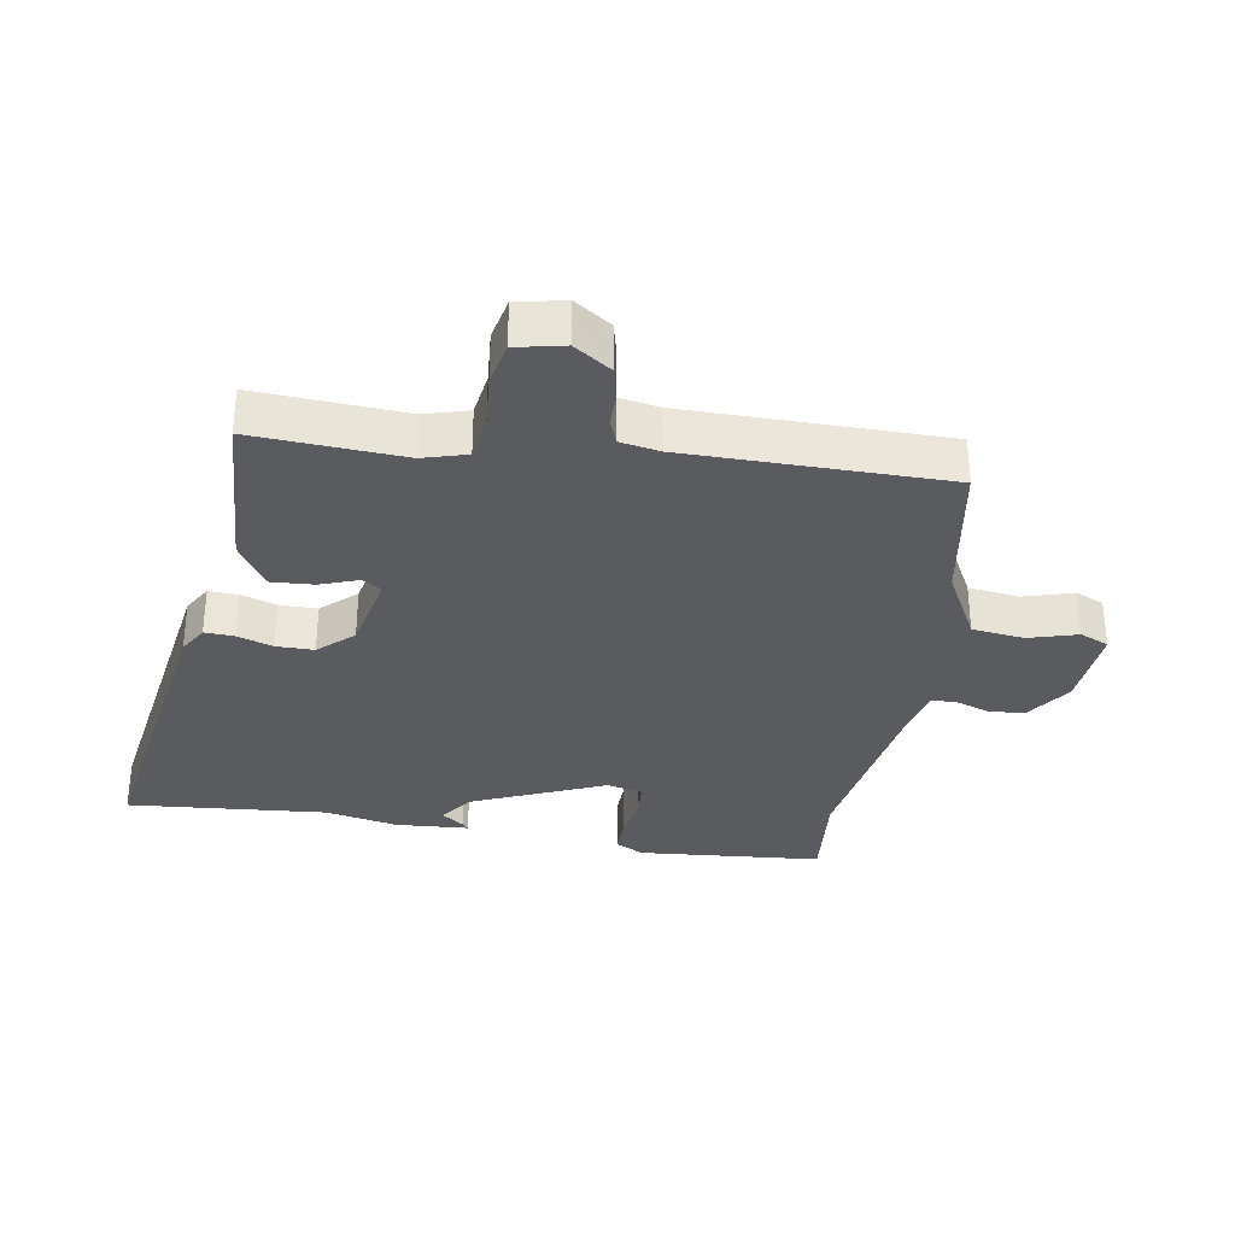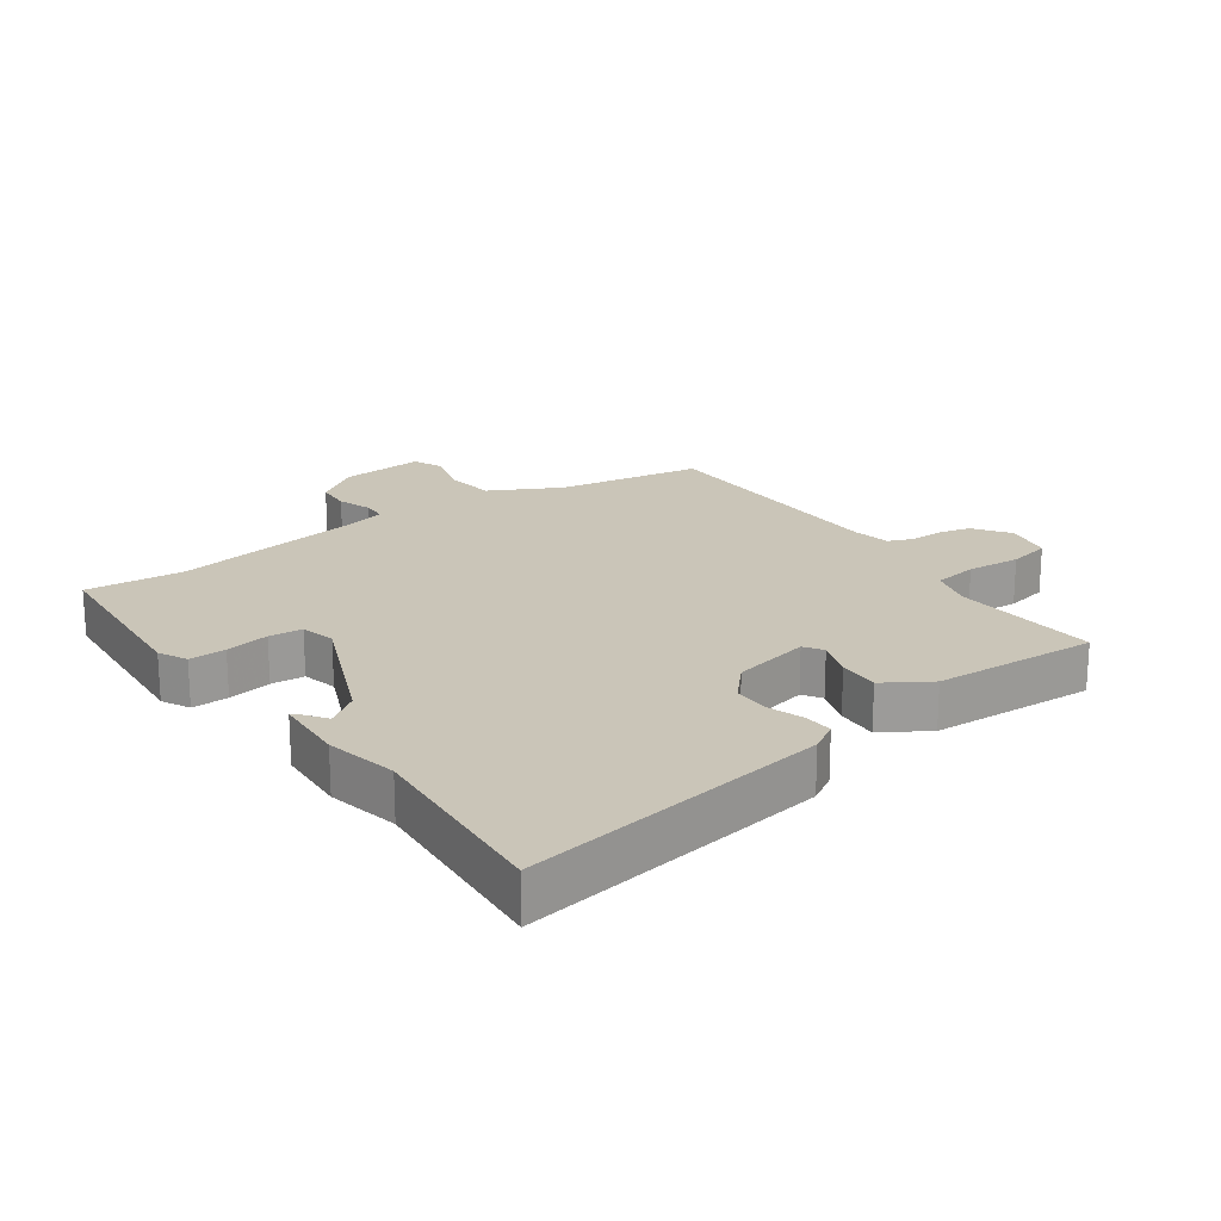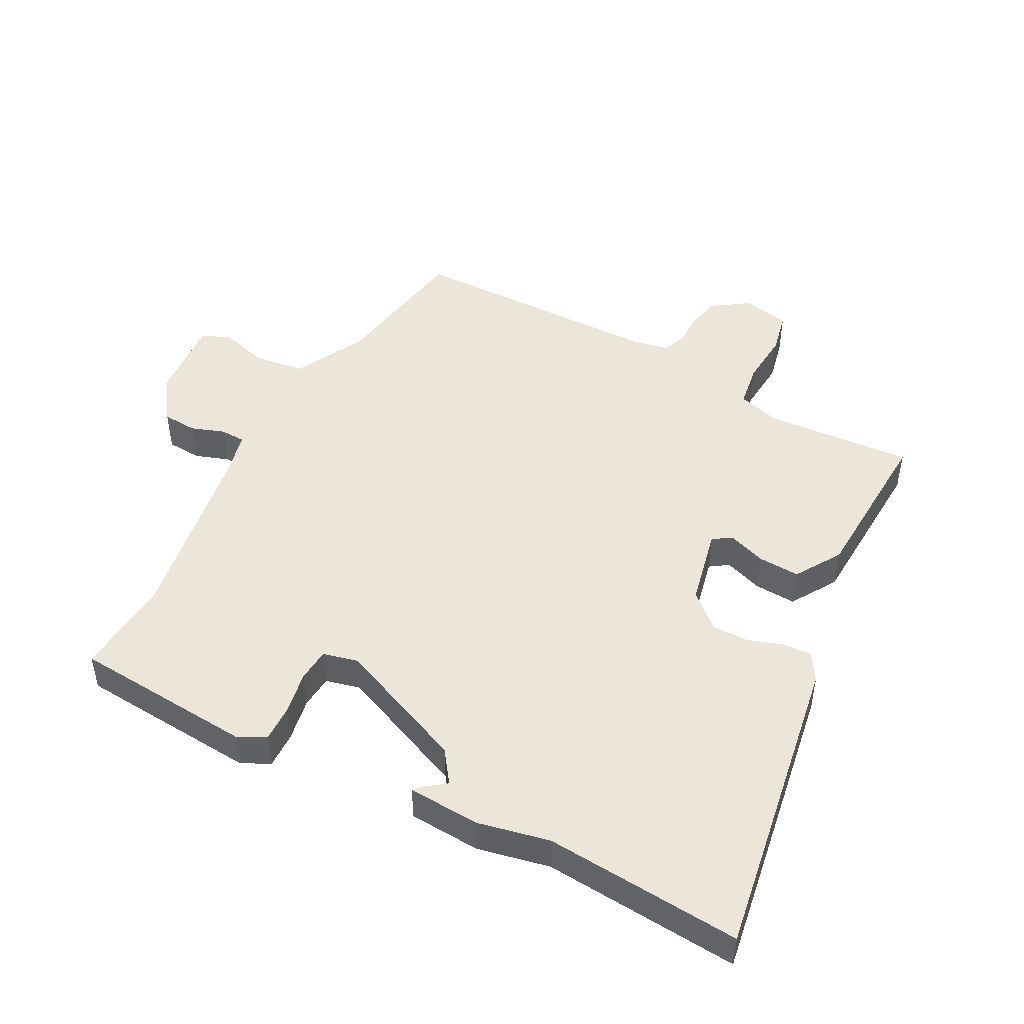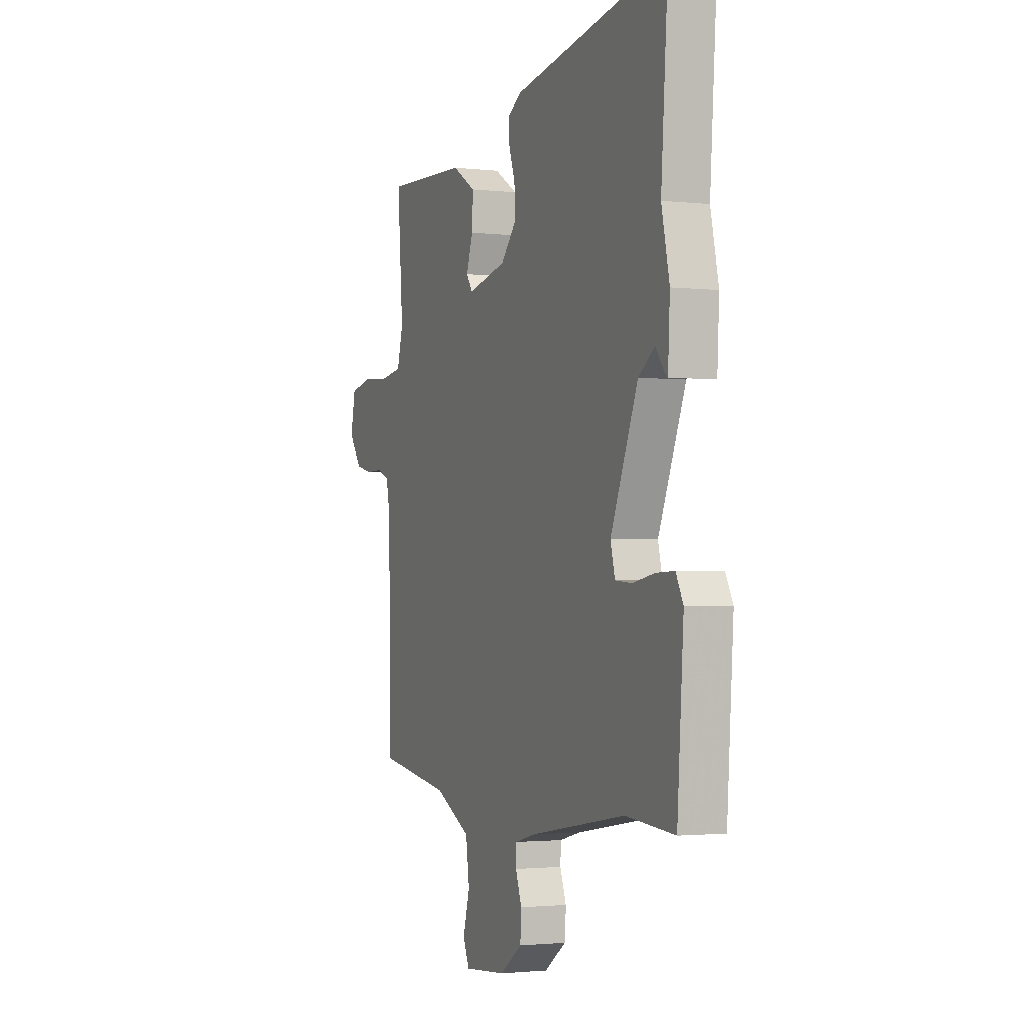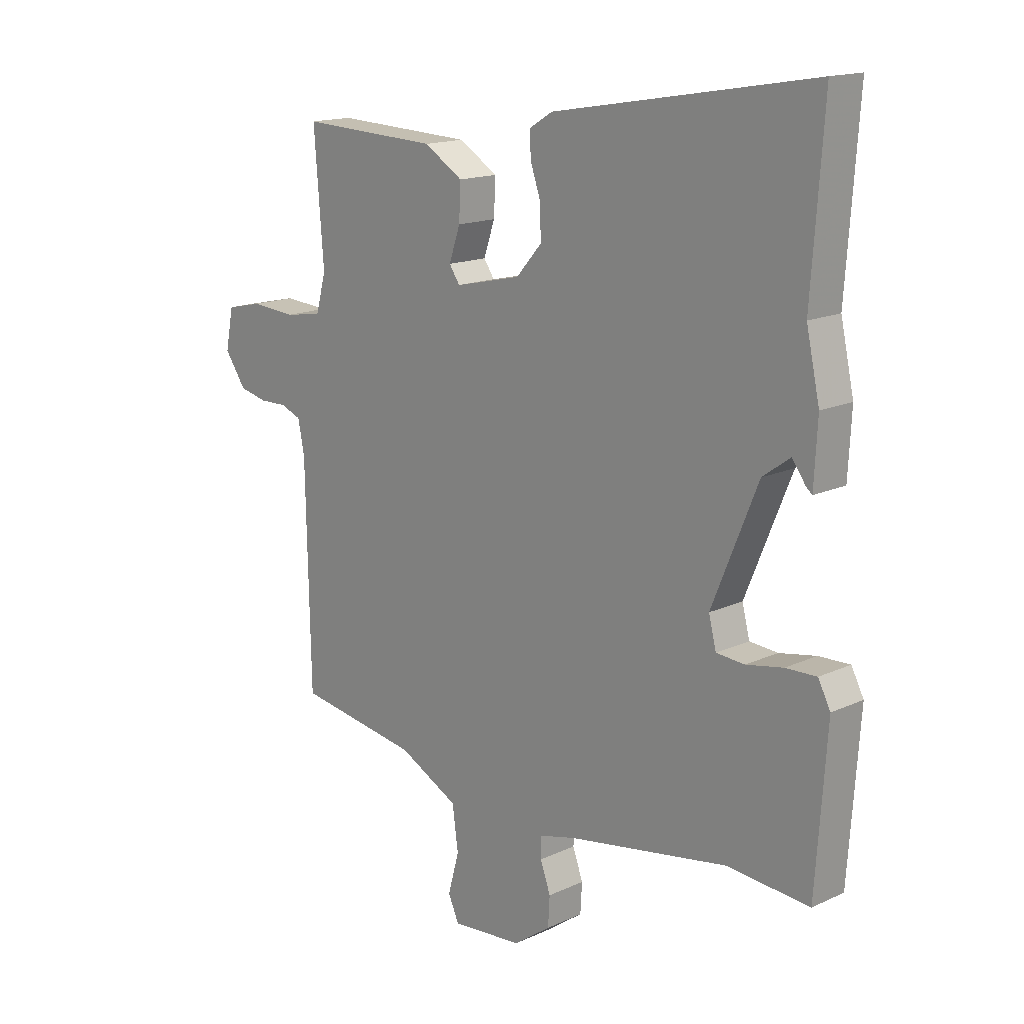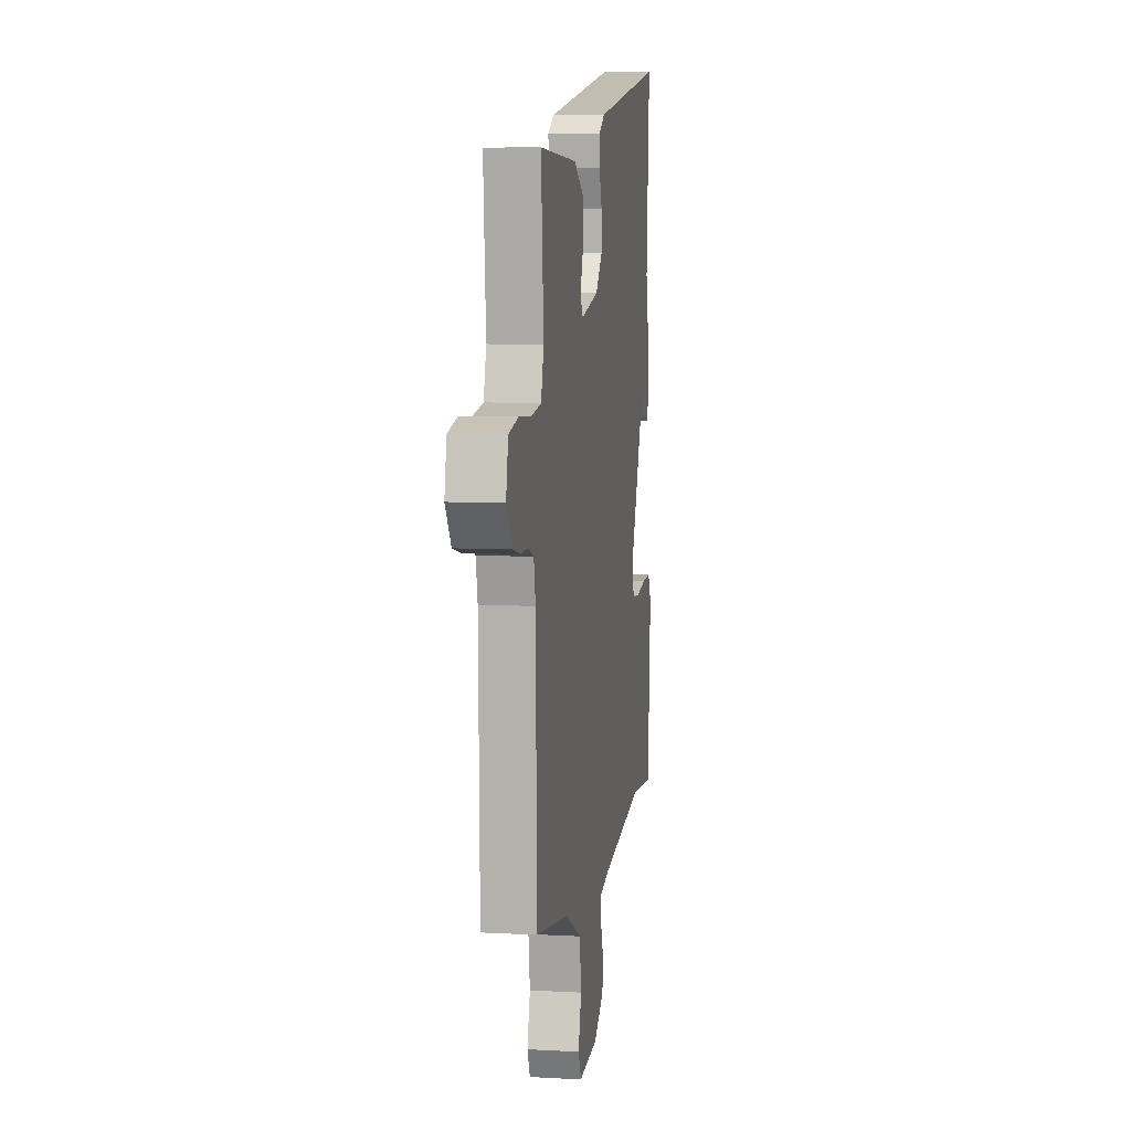
<metadata>
{"format":"obj","ext":"obj","renderer":"f3d","projection":"perspective","resolution":1024,"background":"white","views":[{"elev":-32.6,"azim":81.4,"up":"+Y"},{"elev":20.4,"azim":-35.0,"up":"+Y"},{"elev":47.6,"azim":-61.7,"up":"+Y"},{"elev":-1.9,"azim":-112.5,"up":"+Z"},{"elev":15.7,"azim":-133.8,"up":"+Z"},{"elev":7.4,"azim":99.0,"up":"+Z"}]}
</metadata>
<code>
v -0.486 0.07 0.302
v -0.508 0.07 0.613
v -0.02 0.07 0.53
v 0.024 0.07 0.503
v 0.021 0.07 0.457
v 0.002 0.07 0.402
v 0.001 0.07 0.343
v 0.049 0.07 0.289
v 0.172 0.07 0.261
v 0.192 0.07 0.29
v 0.171 0.07 0.351
v 0.168 0.07 0.417
v 0.241 0.07 0.462
v 0.502 0.07 0.473
v 0.484 0.07 0.24
v 0.503 0.07 0.171
v 0.573 0.07 0.16
v 0.658 0.07 0.166
v 0.725 0.07 0.151
v 0.74 0.07 0.076
v 0.7 0.07 0.019
v 0.648 0.07 0.007
v 0.596 0.07 0.008
v 0.557 0.07 -0.007
v 0.545 0.07 -0.068
v 0.537 0.07 -0.472
v 0.307 0.07 -0.508
v 0.194 0.07 -0.566
v 0.183 0.07 -0.647
v 0.204 0.07 -0.723
v 0.184 0.07 -0.768
v 0.05 0.07 -0.756
v -0.02 0.07 -0.706
v -0.023 0.07 -0.651
v -0.004 0.07 -0.598
v -0.005 0.07 -0.559
v -0.071 0.07 -0.542
v -0.373 0.07 -0.49
v -0.528 0.07 -0.502
v -0.548 0.07 -0.215
v -0.525 0.07 -0.171
v -0.467 0.07 -0.173
v -0.398 0.07 -0.186
v -0.345 0.07 -0.182
v -0.331 0.07 -0.127
v -0.417 0.07 0.081
v -0.468 0.07 0.118
v -0.494 0.07 0.083
v -0.505 0.07 0.074
v -0.511 0.07 0.188
v -0.486 0 0.302
v -0.508 0 0.613
v -0.02 0 0.53
v 0.024 0 0.503
v 0.021 0 0.457
v 0.002 0 0.402
v 0.001 0 0.343
v 0.049 0 0.289
v 0.172 0 0.261
v 0.192 0 0.29
v 0.171 0 0.351
v 0.168 0 0.417
v 0.241 0 0.462
v 0.502 0 0.473
v 0.484 0 0.24
v 0.503 0 0.171
v 0.573 0 0.16
v 0.658 0 0.166
v 0.725 0 0.151
v 0.74 0 0.076
v 0.7 0 0.019
v 0.648 0 0.007
v 0.596 0 0.008
v 0.557 0 -0.007
v 0.545 0 -0.068
v 0.537 0 -0.472
v 0.307 0 -0.508
v 0.194 0 -0.566
v 0.183 0 -0.647
v 0.204 0 -0.723
v 0.184 0 -0.768
v 0.05 0 -0.756
v -0.02 0 -0.706
v -0.023 0 -0.651
v -0.004 0 -0.598
v -0.005 0 -0.559
v -0.071 0 -0.542
v -0.373 0 -0.49
v -0.528 0 -0.502
v -0.548 0 -0.215
v -0.525 0 -0.171
v -0.467 0 -0.173
v -0.398 0 -0.186
v -0.345 0 -0.182
v -0.331 0 -0.127
v -0.417 0 0.081
v -0.468 0 0.118
v -0.494 0 0.083
v -0.505 0 0.074
v -0.511 0 0.188
f 49 50 1
f 48 49 1
f 47 48 1
f 4 5 6
f 3 4 6
f 2 3 6
f 1 2 6
f 47 1 6
f 46 47 6
f 45 46 6 7
f 44 45 7 8
f 41 42 43
f 40 41 43
f 39 40 43
f 38 39 43
f 37 38 43 44
f 44 8 9
f 37 44 9
f 36 37 9
f 33 34 35
f 32 33 35
f 31 32 35
f 30 31 35
f 29 30 35
f 36 9 10
f 35 36 10
f 29 35 10
f 28 29 10
f 25 26 27
f 27 28 10
f 25 27 10
f 24 25 10
f 21 22 23
f 20 21 23
f 19 20 23
f 18 19 23
f 17 18 23
f 16 17 23 24
f 13 14 15
f 12 13 15
f 11 12 15
f 10 11 15
f 10 15 16
f 10 16 24
f 51 100 99
f 51 99 98
f 51 98 97
f 56 55 54
f 56 54 53
f 56 53 52
f 56 52 51
f 56 51 97
f 56 97 96
f 57 56 96 95
f 58 57 95 94
f 93 92 91
f 93 91 90
f 93 90 89
f 93 89 88
f 94 93 88 87
f 59 58 94
f 59 94 87
f 59 87 86
f 85 84 83
f 85 83 82
f 85 82 81
f 85 81 80
f 85 80 79
f 60 59 86
f 60 86 85
f 60 85 79
f 60 79 78
f 77 76 75
f 60 78 77
f 60 77 75
f 60 75 74
f 73 72 71
f 73 71 70
f 73 70 69
f 73 69 68
f 73 68 67
f 74 73 67 66
f 65 64 63
f 65 63 62
f 65 62 61
f 65 61 60
f 66 65 60
f 74 66 60
f 1 51 52 2
f 2 52 53 3
f 3 53 54 4
f 4 54 55 5
f 5 55 56 6
f 6 56 57 7
f 7 57 58 8
f 8 58 59 9
f 9 59 60 10
f 10 60 61 11
f 11 61 62 12
f 12 62 63 13
f 13 63 64 14
f 14 64 65 15
f 15 65 66 16
f 16 66 67 17
f 17 67 68 18
f 18 68 69 19
f 19 69 70 20
f 20 70 71 21
f 21 71 72 22
f 22 72 73 23
f 23 73 74 24
f 24 74 75 25
f 25 75 76 26
f 26 76 77 27
f 27 77 78 28
f 28 78 79 29
f 29 79 80 30
f 30 80 81 31
f 31 81 82 32
f 32 82 83 33
f 33 83 84 34
f 34 84 85 35
f 35 85 86 36
f 36 86 87 37
f 37 87 88 38
f 38 88 89 39
f 39 89 90 40
f 40 90 91 41
f 41 91 92 42
f 42 92 93 43
f 43 93 94 44
f 44 94 95 45
f 45 95 96 46
f 46 96 97 47
f 47 97 98 48
f 48 98 99 49
f 49 99 100 50
f 50 100 51 1

</code>
